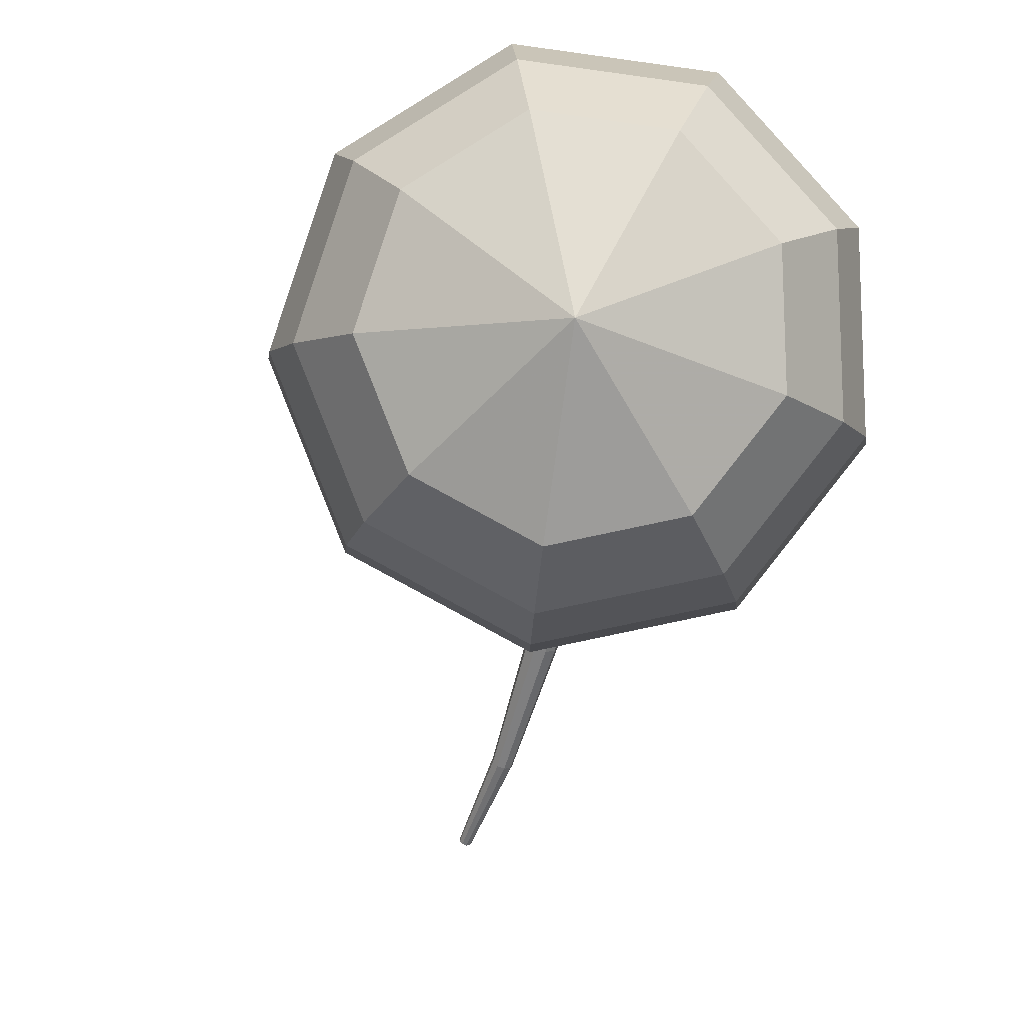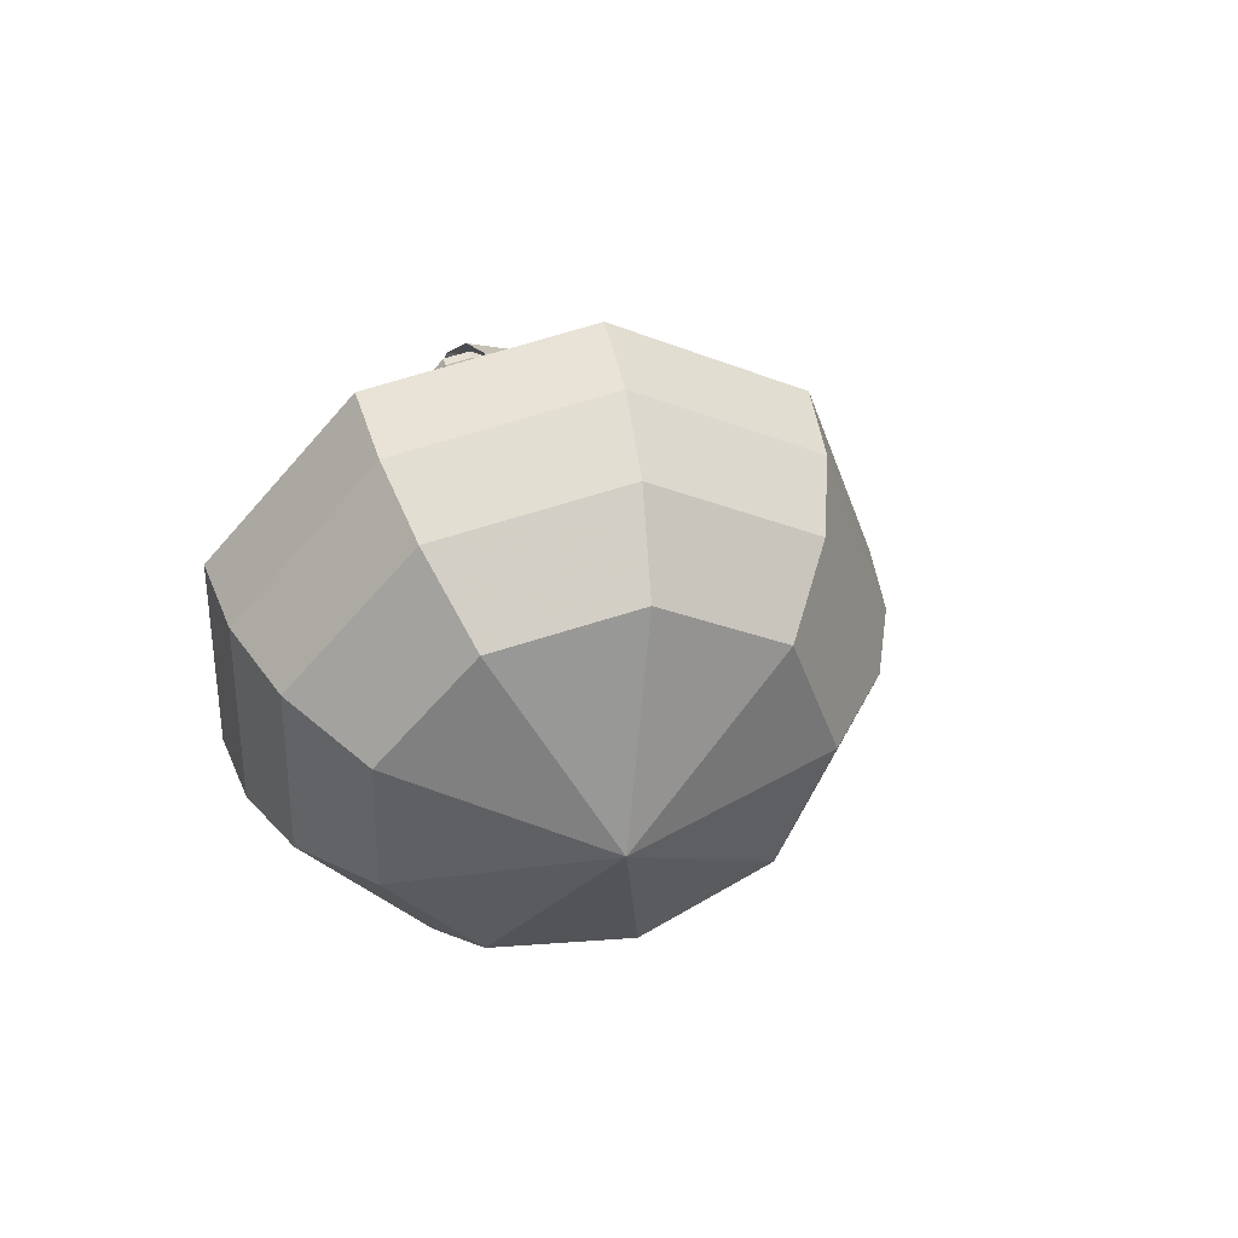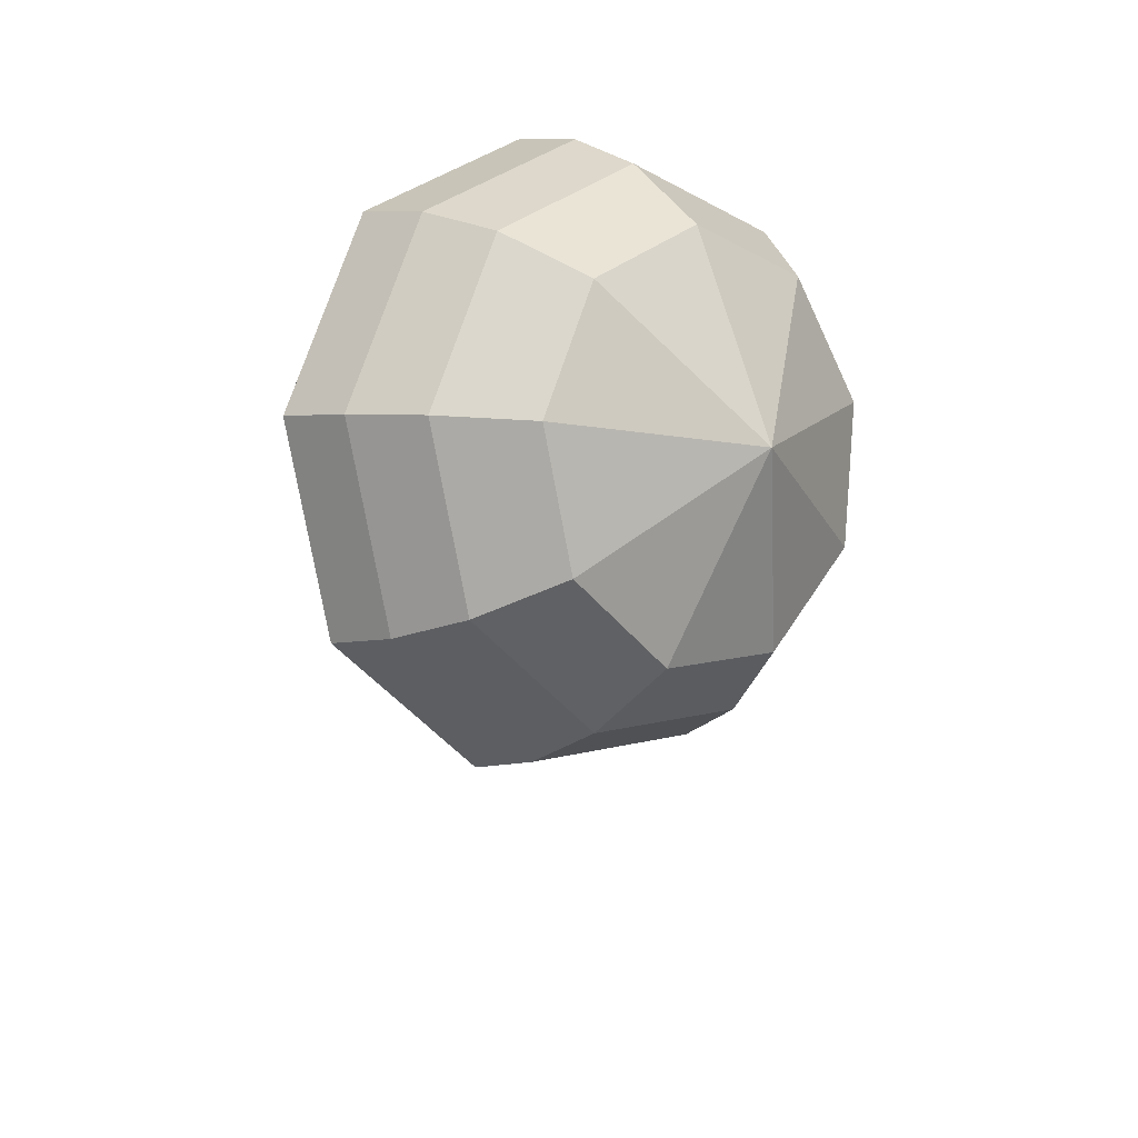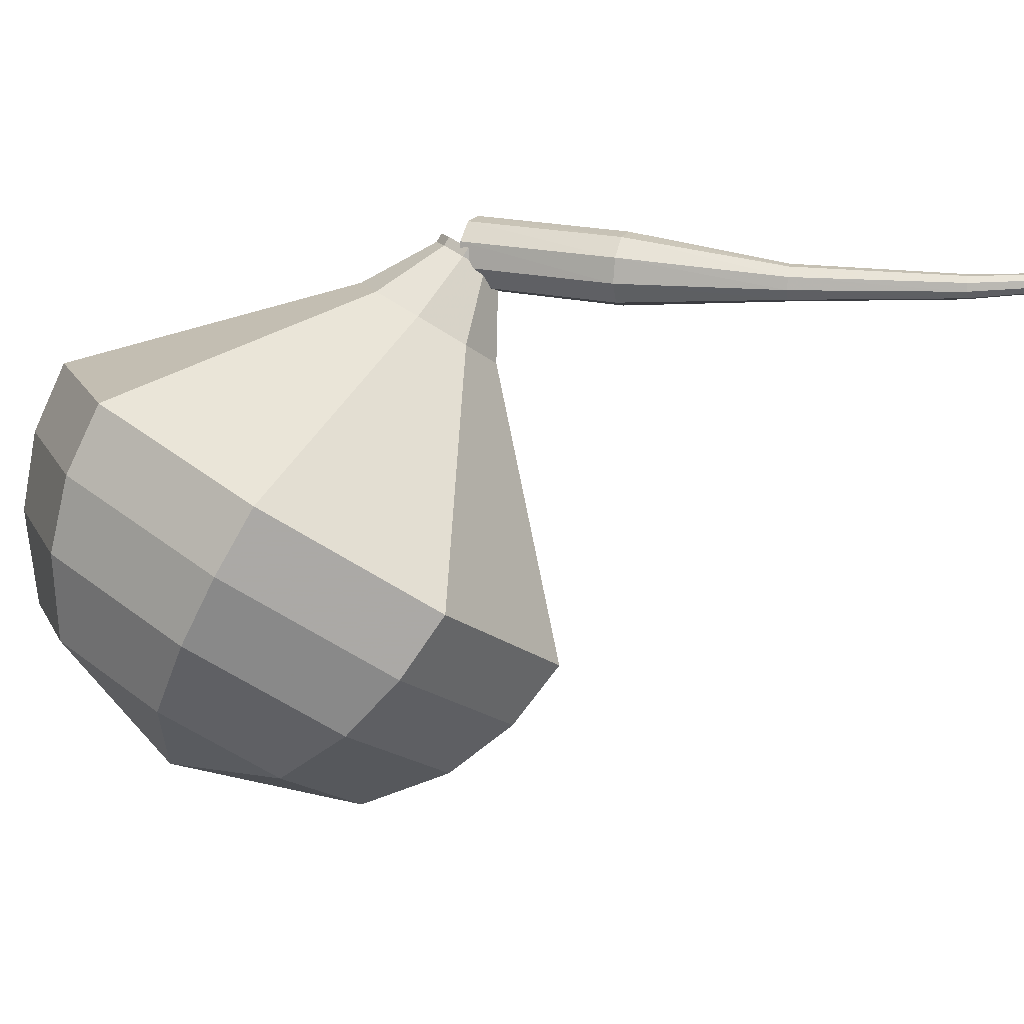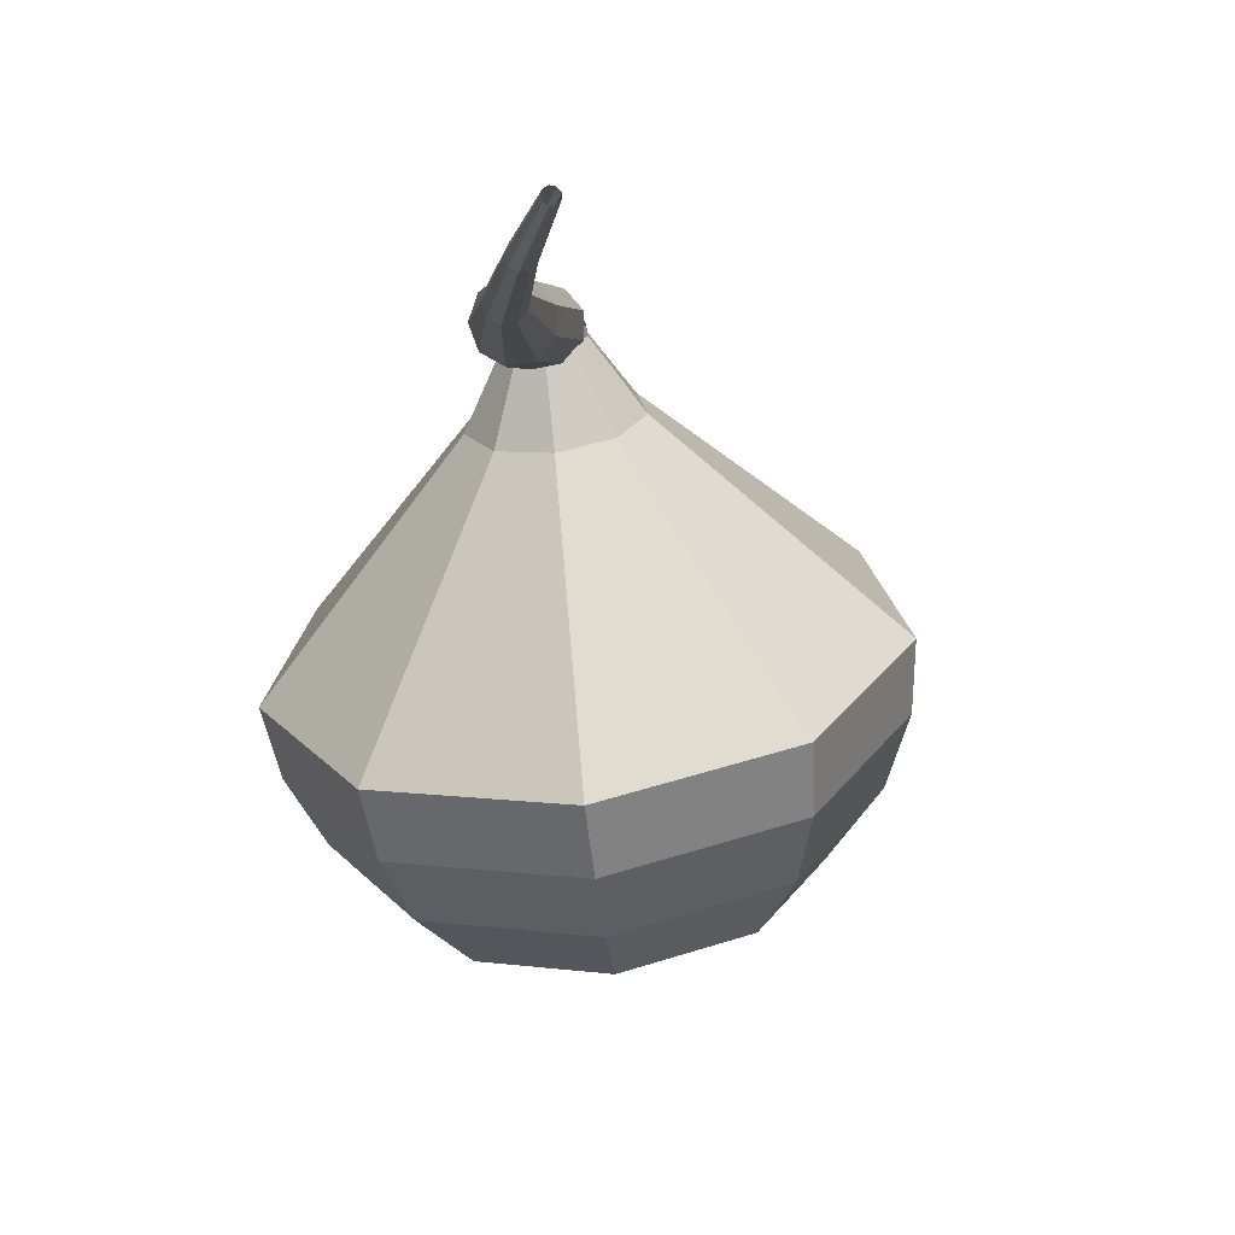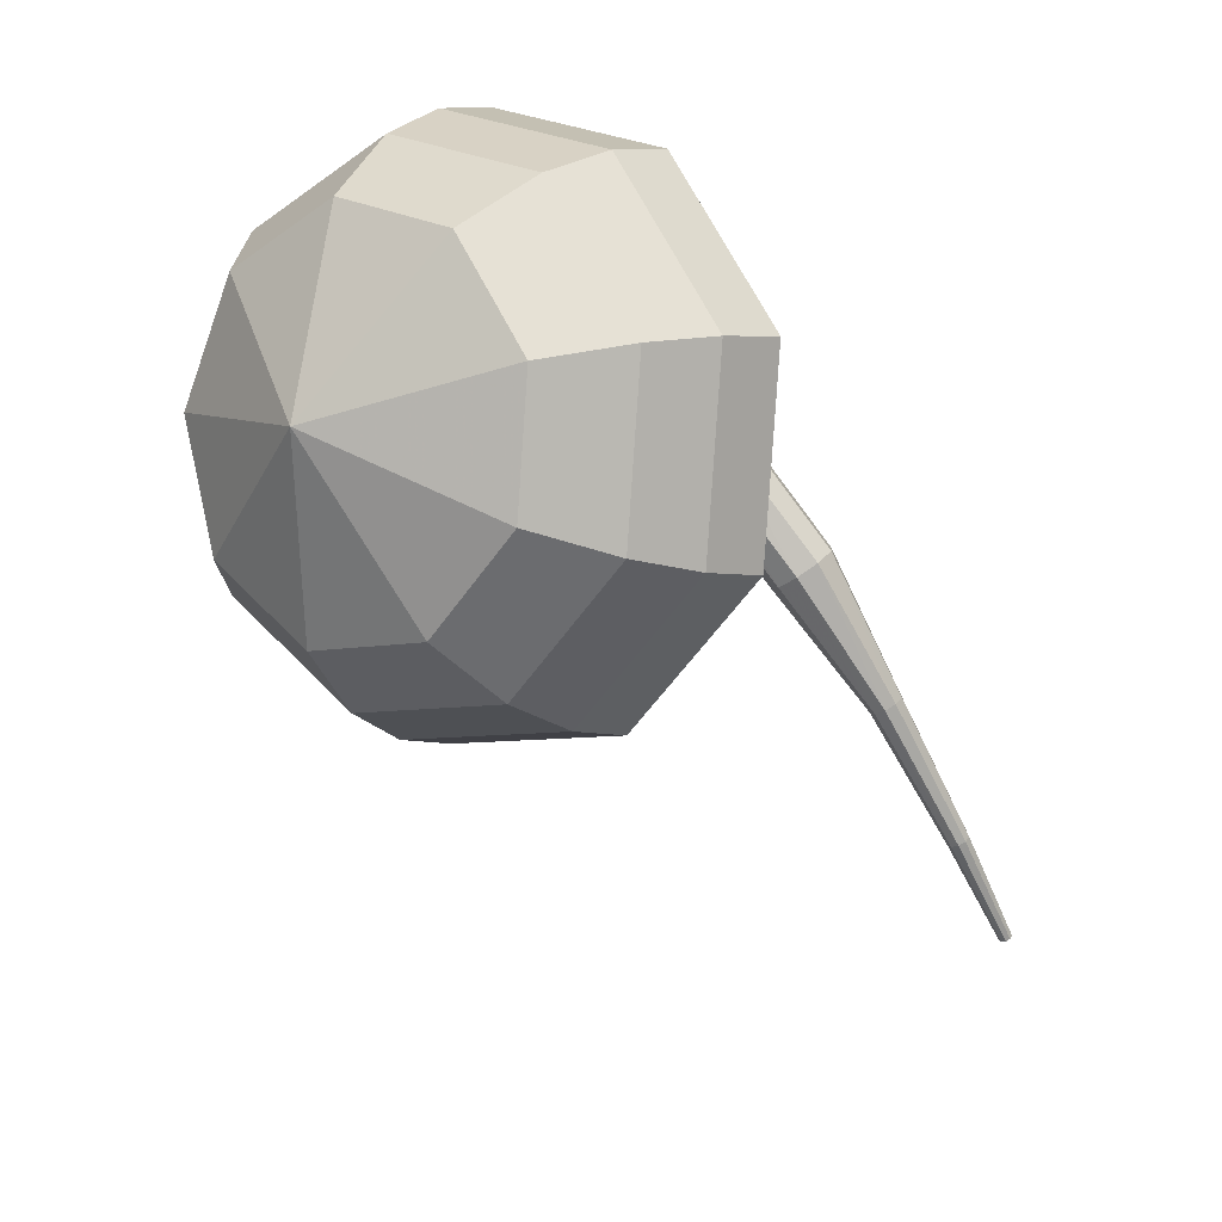
<metadata>
{"format":"obj","ext":"obj","renderer":"f3d","projection":"perspective","resolution":1024,"background":"white","views":[{"elev":-57.4,"azim":134.8,"up":"+Z"},{"elev":66.9,"azim":138.0,"up":"+Y"},{"elev":31.2,"azim":106.8,"up":"+Y"},{"elev":-12.4,"azim":-113.5,"up":"+Z"},{"elev":-8.5,"azim":-35.6,"up":"+Z"},{"elev":30.5,"azim":-166.7,"up":"+Y"}]}
</metadata>
<code>
g tube1
v 132.9 149.5 112.4
v 133.1 149.5 111.7
v 133.6 149.1 111.4
v 134.1 148.7 111.5
v 134.3 148.3 112
v 134.2 148.2 112.7
v 133.8 148.4 113.2
v 133.3 148.8 113.3
v 132.9 149.3 113
v 132.9 149.5 112.4
v 129.9 146.4 111.4
v 130.2 146.3 110.8
v 130.7 146 110.5
v 131.2 145.5 110.6
v 131.4 145.2 111.1
v 131.4 145.1 111.8
v 131 145.3 112.3
v 130.4 145.7 112.4
v 130 146.1 112.1
v 129.9 146.4 111.4
v 127.7 142.5 110.7
v 127.8 142.4 110.4
v 128.1 142.3 110.3
v 128.4 142.1 110.3
v 128.5 142 110.6
v 128.5 141.9 110.9
v 128.3 142 111.2
v 128 142.2 111.2
v 127.8 142.4 111.1
v 127.7 142.5 110.7
v 125.6 138.4 110.5
v 125.6 138.4 110.3
v 125.8 138.3 110.2
v 126 138.2 110.2
v 126.1 138.1 110.4
v 126.1 138.1 110.6
v 126 138.2 110.8
v 125.8 138.3 110.8
v 125.6 138.4 110.7
v 125.6 138.4 110.5
v 124.2 135.1 110.6
v 124.2 135.1 110.5
v 124.3 135.1 110.4
v 124.4 135 110.4
v 124.5 135 110.5
v 124.5 135 110.7
v 124.4 135 110.8
v 124.3 135.1 110.8
v 124.2 135.1 110.7
v 124.2 135.1 110.6
f 1 2 12
f 12 11 1
f 2 3 13
f 13 12 2
f 3 4 14
f 14 13 3
f 4 5 15
f 15 14 4
f 5 6 16
f 16 15 5
f 6 7 17
f 17 16 6
f 7 8 18
f 18 17 7
f 8 9 19
f 19 18 8
f 9 10 20
f 20 19 9
f 11 12 22
f 22 21 11
f 12 13 23
f 23 22 12
f 13 14 24
f 24 23 13
f 14 15 25
f 25 24 14
f 15 16 26
f 26 25 15
f 16 17 27
f 27 26 16
f 17 18 28
f 28 27 17
f 18 19 29
f 29 28 18
f 19 20 30
f 30 29 19
f 21 22 32
f 32 31 21
f 22 23 33
f 33 32 22
f 23 24 34
f 34 33 23
f 24 25 35
f 35 34 24
f 25 26 36
f 36 35 25
f 26 27 37
f 37 36 26
f 27 28 38
f 38 37 27
f 28 29 39
f 39 38 28
f 29 30 40
f 40 39 29
f 31 32 42
f 42 41 31
f 32 33 43
f 43 42 32
f 33 34 44
f 44 43 33
f 34 35 45
f 45 44 34
f 35 36 46
f 46 45 35
f 36 37 47
f 47 46 36
f 37 38 48
f 48 47 37
f 38 39 49
f 49 48 38
f 39 40 50
f 50 49 39
v 134.3 148.1 112.4
v 133.7 147.9 112
v 133.1 148.2 111.8
v 132.7 148.7 111.9
v 132.8 149.4 112.2
v 133.2 149.7 112.5
v 133.8 149.7 112.8
v 134.3 149.3 112.9
v 134.5 148.7 112.7
v 134.3 148.1 112.4
v 134.4 148.2 112.1
v 133.8 148 111.8
v 133.2 148.3 111.6
v 132.8 148.8 111.6
v 132.9 149.5 111.9
v 133.3 149.8 112.3
v 133.9 149.8 112.6
v 134.4 149.4 112.7
v 134.6 148.8 112.5
v 134.4 148.2 112.1
v 136 148.1 110.5
v 134.8 147.7 109.7
v 133.5 148.2 109.3
v 132.6 149.5 109.4
v 132.7 150.8 110.1
v 133.6 151.7 110.9
v 134.9 151.6 111.5
v 136.1 150.7 111.7
v 136.5 149.3 111.3
v 136 148.1 110.5
v 138.2 147.4 108.8
v 135.9 146.7 107.3
v 133.4 147.7 106.5
v 131.8 150 106.8
v 131.9 152.5 108
v 133.6 154.1 109.6
v 136.1 154 110.8
v 138.3 152.2 111.1
v 139.1 149.6 110.3
v 138.2 147.4 108.8
v 140.3 146.8 107.2
v 136.9 145.6 105
v 133.3 147.1 103.8
v 130.9 150.5 104.2
v 131.1 154.3 106
v 133.6 156.6 108.3
v 137.3 156.4 110.1
v 140.5 153.8 110.5
v 141.7 150 109.3
v 140.3 146.8 107.2
v 142.4 146.1 105.5
v 138 144.6 102.6
v 133.1 146.6 101.1
v 130.1 151 101.6
v 130.2 156 104
v 133.6 159.1 107
v 138.5 158.8 109.4
v 142.7 155.4 109.9
v 144.3 150.4 108.4
v 142.4 146.1 105.5
v 143.1 147.1 103.8
v 138.8 145.6 101.1
v 134.1 147.5 99.57
v 131.1 151.8 100.1
v 131.3 156.6 102.4
v 134.5 159.6 105.3
v 139.3 159.4 107.6
v 143.4 156.1 108.1
v 144.9 151.2 106.6
v 143.1 147.1 103.8
v 143.3 148.4 102.2
v 139.5 147.1 99.69
v 135.3 148.8 98.37
v 132.6 152.7 98.83
v 132.8 157 100.9
v 135.7 159.6 103.5
v 140 159.4 105.5
v 143.6 156.5 106
v 145 152.1 104.7
v 143.3 148.4 102.2
v 143.1 150.4 100.5
v 140.1 149.4 98.62
v 136.9 150.7 97.61
v 134.9 153.6 97.96
v 135 156.9 99.51
v 137.2 158.9 101.5
v 140.5 158.8 103.1
v 143.3 156.5 103.4
v 144.3 153.2 102.4
v 143.1 150.4 100.5
v 140.3 155 98.87
v 140.3 155 98.87
v 140.3 155 98.87
v 140.3 155 98.87
v 140.3 155 98.87
v 140.3 155 98.87
v 140.3 155 98.87
v 140.3 155 98.87
v 140.3 155 98.87
v 140.3 155 98.87
f 51 52 62
f 62 61 51
f 52 53 63
f 63 62 52
f 53 54 64
f 64 63 53
f 54 55 65
f 65 64 54
f 55 56 66
f 66 65 55
f 56 57 67
f 67 66 56
f 57 58 68
f 68 67 57
f 58 59 69
f 69 68 58
f 59 60 70
f 70 69 59
f 61 62 72
f 72 71 61
f 62 63 73
f 73 72 62
f 63 64 74
f 74 73 63
f 64 65 75
f 75 74 64
f 65 66 76
f 76 75 65
f 66 67 77
f 77 76 66
f 67 68 78
f 78 77 67
f 68 69 79
f 79 78 68
f 69 70 80
f 80 79 69
f 71 72 82
f 82 81 71
f 72 73 83
f 83 82 72
f 73 74 84
f 84 83 73
f 74 75 85
f 85 84 74
f 75 76 86
f 86 85 75
f 76 77 87
f 87 86 76
f 77 78 88
f 88 87 77
f 78 79 89
f 89 88 78
f 79 80 90
f 90 89 79
f 81 82 92
f 92 91 81
f 82 83 93
f 93 92 82
f 83 84 94
f 94 93 83
f 84 85 95
f 95 94 84
f 85 86 96
f 96 95 85
f 86 87 97
f 97 96 86
f 87 88 98
f 98 97 87
f 88 89 99
f 99 98 88
f 89 90 100
f 100 99 89
f 91 92 102
f 102 101 91
f 92 93 103
f 103 102 92
f 93 94 104
f 104 103 93
f 94 95 105
f 105 104 94
f 95 96 106
f 106 105 95
f 96 97 107
f 107 106 96
f 97 98 108
f 108 107 97
f 98 99 109
f 109 108 98
f 99 100 110
f 110 109 99
f 101 102 112
f 112 111 101
f 102 103 113
f 113 112 102
f 103 104 114
f 114 113 103
f 104 105 115
f 115 114 104
f 105 106 116
f 116 115 105
f 106 107 117
f 117 116 106
f 107 108 118
f 118 117 107
f 108 109 119
f 119 118 108
f 109 110 120
f 120 119 109
f 111 112 122
f 122 121 111
f 112 113 123
f 123 122 112
f 113 114 124
f 124 123 113
f 114 115 125
f 125 124 114
f 115 116 126
f 126 125 115
f 116 117 127
f 127 126 116
f 117 118 128
f 128 127 117
f 118 119 129
f 129 128 118
f 119 120 130
f 130 129 119
f 121 122 132
f 132 131 121
f 122 123 133
f 133 132 122
f 123 124 134
f 134 133 123
f 124 125 135
f 135 134 124
f 125 126 136
f 136 135 125
f 126 127 137
f 137 136 126
f 127 128 138
f 138 137 127
f 128 129 139
f 139 138 128
f 129 130 140
f 140 139 129
f 131 132 142
f 142 141 131
f 132 133 143
f 143 142 132
f 133 134 144
f 144 143 133
f 134 135 145
f 145 144 134
f 135 136 146
f 146 145 135
f 136 137 147
f 147 146 136
f 137 138 148
f 148 147 137
f 138 139 149
f 149 148 138
f 139 140 150
f 150 149 139
g

</code>
